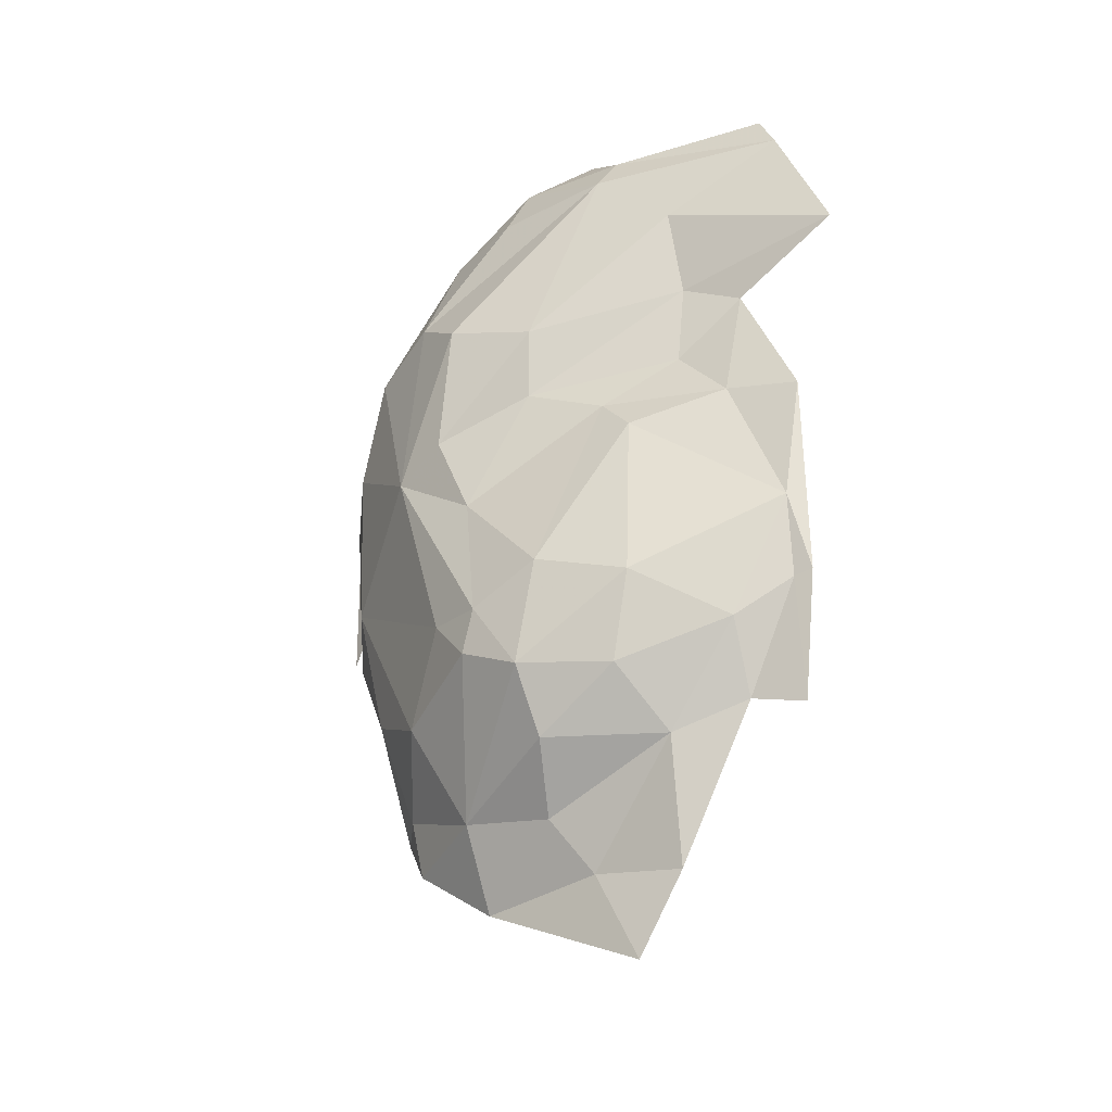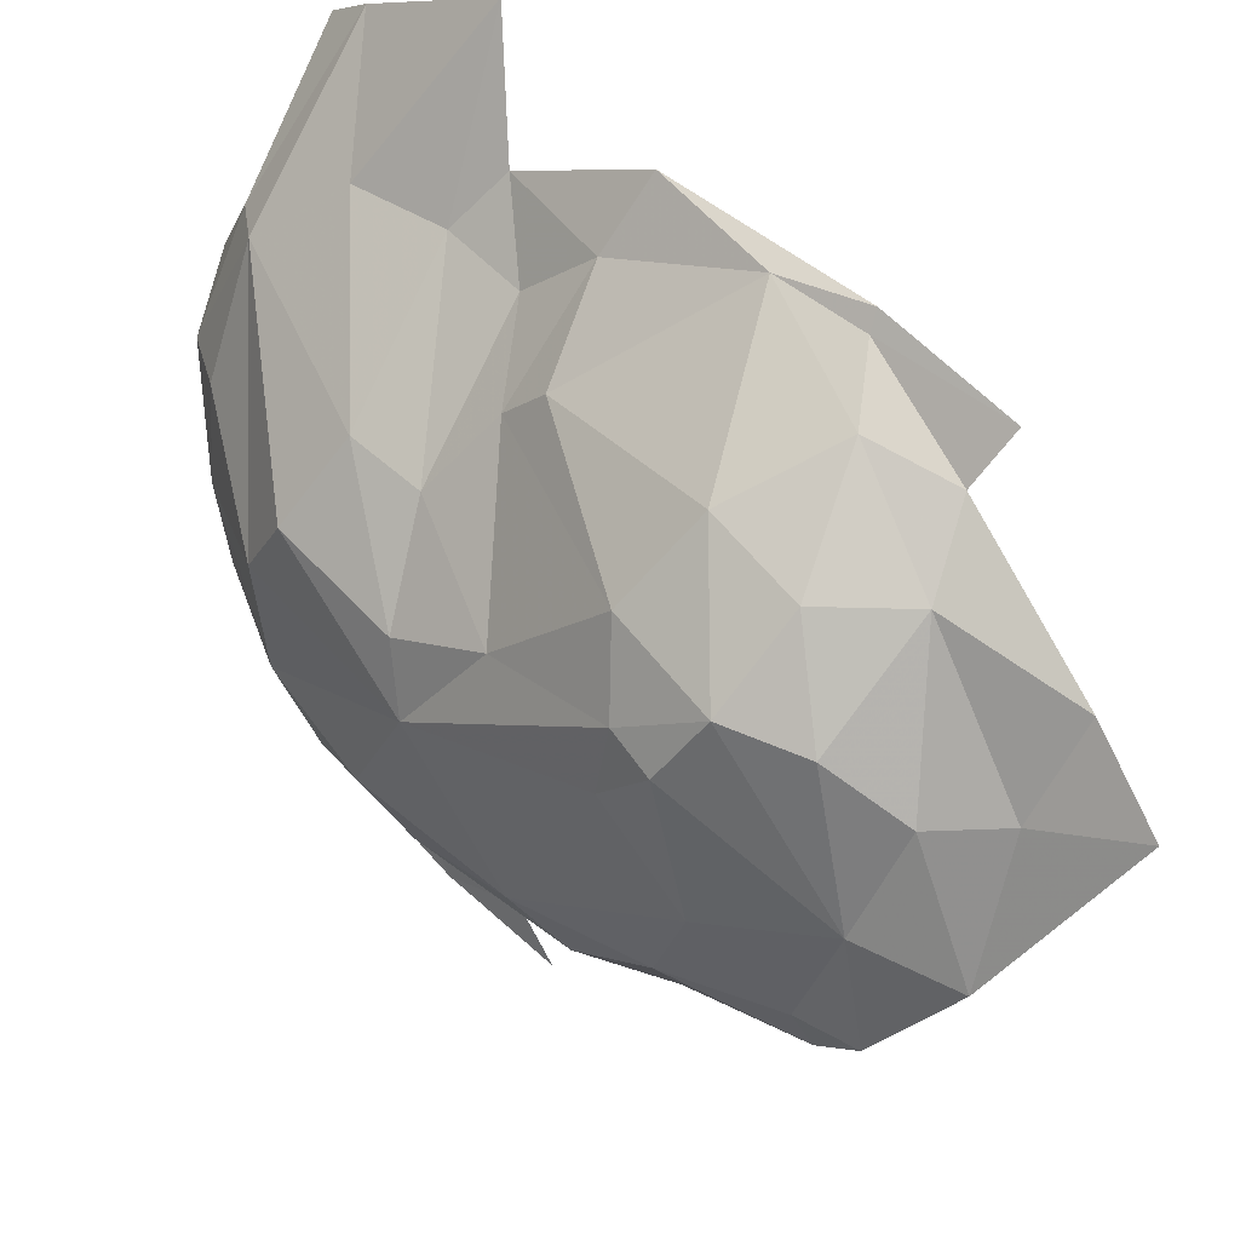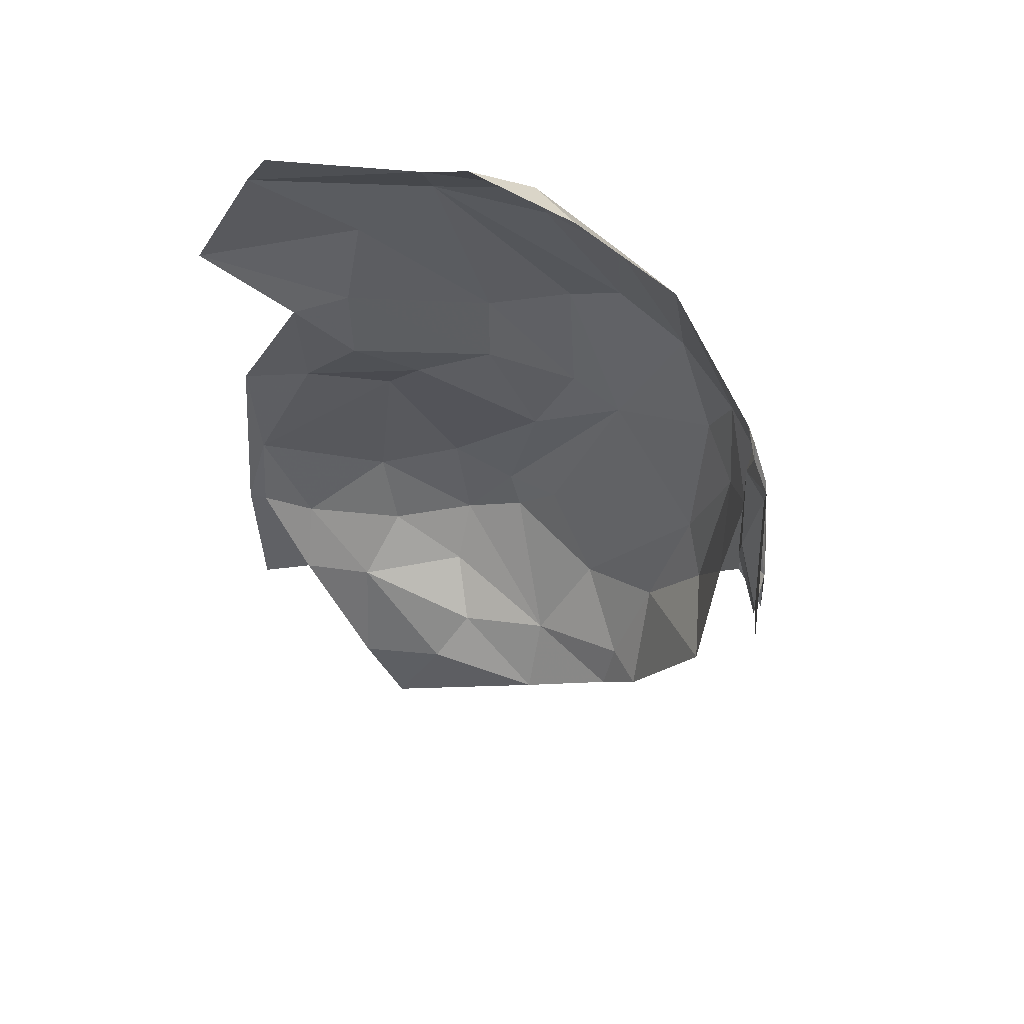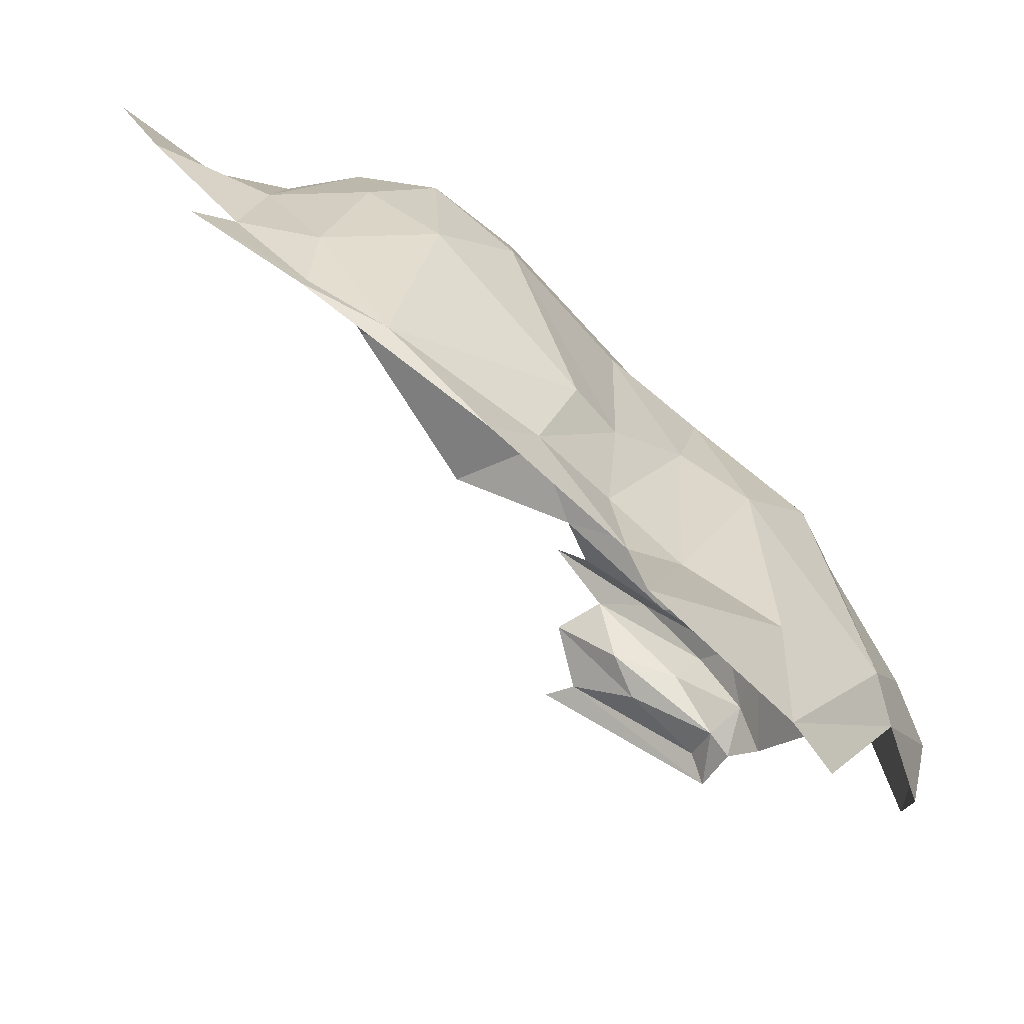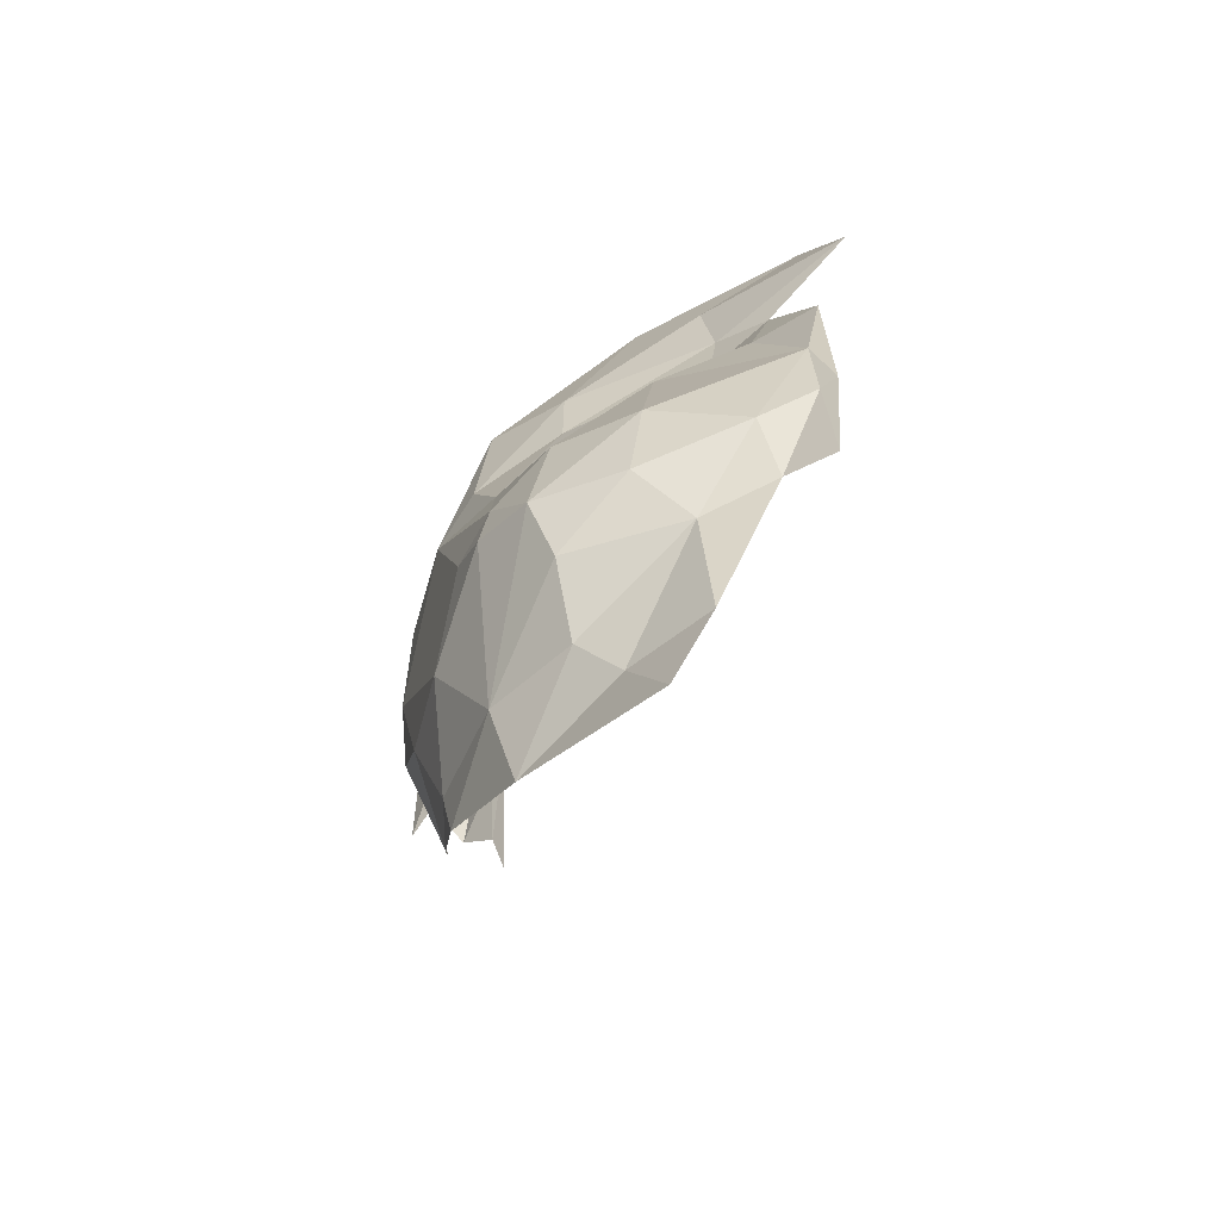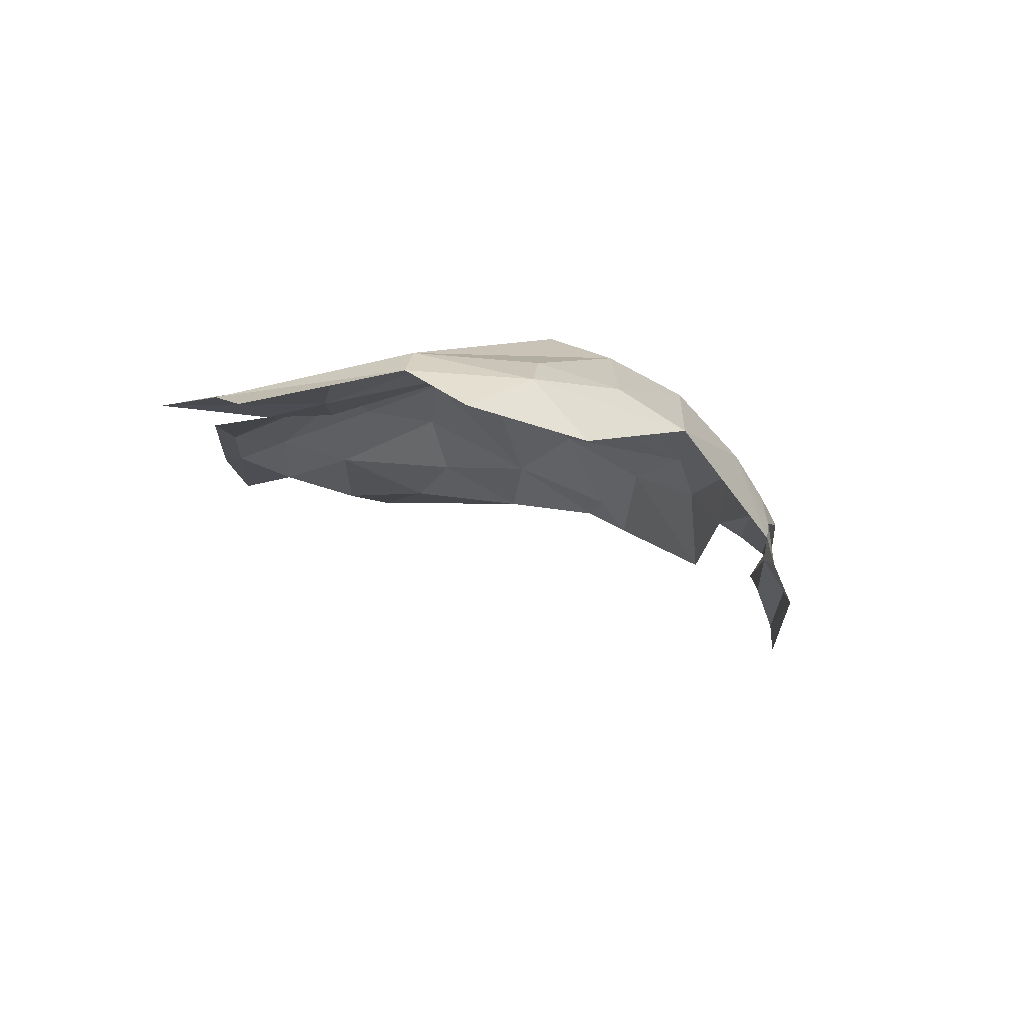
<metadata>
{"format":"obj","ext":"obj","renderer":"f3d","projection":"perspective","resolution":1024,"background":"white","views":[{"elev":-18.8,"azim":-19.4,"up":"+Y"},{"elev":57.5,"azim":-47.3,"up":"+Z"},{"elev":40.9,"azim":137.3,"up":"+Y"},{"elev":51.2,"azim":130.3,"up":"+Z"},{"elev":-58.5,"azim":-11.1,"up":"+Y"},{"elev":75.9,"azim":126.9,"up":"+Y"}]}
</metadata>
<code>
v 2.72 3.093 1.765
v 2.727 3.133 1.772
v 2.71 3.129 1.718
v 2.704 3.047 1.663
v 2.751 3.074 1.818
v 2.696 3.292 1.636
v 2.7 3.07 1.571
v 2.687 3.191 1.531
v 2.746 2.956 1.7
v 2.77 2.878 1.693
v 2.797 2.95 1.774
v 2.776 3.012 1.811
v 2.824 3.623 1.634
v 2.767 3.556 1.579
v 2.797 3.578 1.647
v 2.86 3.592 1.738
v 2.757 3.534 1.51
v 2.721 3.465 1.617
v 2.719 3.321 1.682
v 2.731 3.438 1.678
v 2.701 3.431 1.546
v 2.964 3.141 1.926
v 2.976 3.146 1.938
v 2.96 3.216 1.925
v 2.841 3.332 1.794
v 2.932 3.332 1.869
v 2.909 3.38 1.816
v 2.789 3.357 1.738
v 2.708 3.396 1.47
v 2.698 3.293 1.472
v 2.689 3.338 1.514
v 2.914 3.107 1.909
v 2.831 3.149 1.877
v 2.841 3.625 1.562
v 2.884 3.654 1.659
v 2.957 3.434 1.849
v 3.018 3.497 1.917
v 2.918 3.454 1.809
v 2.886 2.899 1.856
v 2.874 3.012 1.864
v 2.833 2.902 1.789
v 2.856 2.826 1.832
v 2.734 2.925 1.605
v 2.726 2.976 1.597
v 2.735 2.962 1.556
v 2.999 3.608 1.847
v 2.909 3.537 1.797
v 2.767 3.168 1.821
v 2.853 3.303 1.83
v 2.788 3.393 1.356
v 2.795 3.264 1.348
v 2.787 3.324 1.378
v 2.716 3.281 1.405
v 2.725 3.219 1.428
v 2.724 3.307 1.429
v 2.72 3.194 1.456
v 2.766 3.222 1.371
v 2.729 3.354 1.401
v 2.732 3.242 1.389
v 2.782 3.427 1.378
v 2.801 3.416 1.344
v 2.779 3.405 1.388
v 2.771 3.291 1.394
v 2.75 3.414 1.405
v 2.722 3.379 1.428
v 2.81 3.244 1.332
v 2.754 3.347 1.394
v 2.789 3.423 1.738
v 2.747 3.084 1.457
v 2.698 3.142 1.503
v 2.735 3.246 1.724
v 2.934 3.039 1.897
v 2.716 3.179 1.401
v 2.884 3.623 1.727
v 2.979 3.326 1.917
v 2.823 3.07 1.865
v 2.998 3.642 1.817
v 2.97 3.031 1.93
v 2.772 3.45 1.397
f 1 2 3
f 1 3 4
f 1 5 2
f 3 2 6
f 7 4 8
f 9 10 11
f 9 11 12
f 12 5 9
f 13 14 15
f 13 15 16
f 13 17 14
f 15 14 18
f 6 19 20
f 6 20 18
f 20 16 18
f 6 18 21
f 22 23 24
f 25 26 27
f 25 27 28
f 29 30 31
f 29 31 21
f 32 22 24
f 32 24 33
f 34 13 35
f 36 37 38
f 36 38 27
f 39 40 41
f 39 41 42
f 43 9 44
f 43 44 45
f 44 7 45
f 46 16 47
f 46 47 37
f 25 48 49
f 25 49 26
f 49 24 26
f 50 51 52
f 53 54 55
f 56 55 54
f 51 57 52
f 53 58 59
f 60 61 62
f 52 62 50
f 52 57 63
f 59 63 57
f 55 30 29
f 27 26 36
f 17 21 14
f 64 65 29
f 64 58 65
f 17 13 34
f 65 58 53
f 1 9 5
f 2 5 48
f 31 6 21
f 61 66 51
f 67 64 62
f 29 21 17
f 68 19 28
f 56 69 70
f 68 28 38
f 68 20 19
f 28 19 71
f 32 72 22
f 30 70 8
f 59 73 53
f 74 13 16
f 74 16 46
f 56 70 30
f 40 39 72
f 40 72 32
f 11 40 12
f 55 29 65
f 23 75 24
f 76 32 33
f 58 64 67
f 76 33 5
f 56 30 55
f 71 2 48
f 71 48 25
f 44 4 7
f 45 7 69
f 62 52 63
f 44 9 4
f 59 58 67
f 46 77 74
f 13 74 35
f 32 76 40
f 22 72 78
f 79 29 17
f 42 41 10
f 76 12 40
f 33 24 49
f 5 33 48
f 2 71 6
f 4 3 8
f 7 8 70
f 69 7 70
f 37 47 38
f 75 36 26
f 43 10 9
f 4 9 1
f 47 16 68
f 38 28 27
f 55 65 53
f 75 26 24
f 73 54 53
f 6 71 19
f 20 68 16
f 6 8 3
f 28 71 25
f 64 29 79
f 64 60 62
f 64 79 60
f 61 50 62
f 61 51 50
f 78 23 22
f 41 40 11
f 33 49 48
f 6 31 8
f 5 12 76
f 15 18 16
f 67 63 59
f 31 30 8
f 38 47 68
f 41 11 10
f 67 62 63
f 21 18 14

</code>
